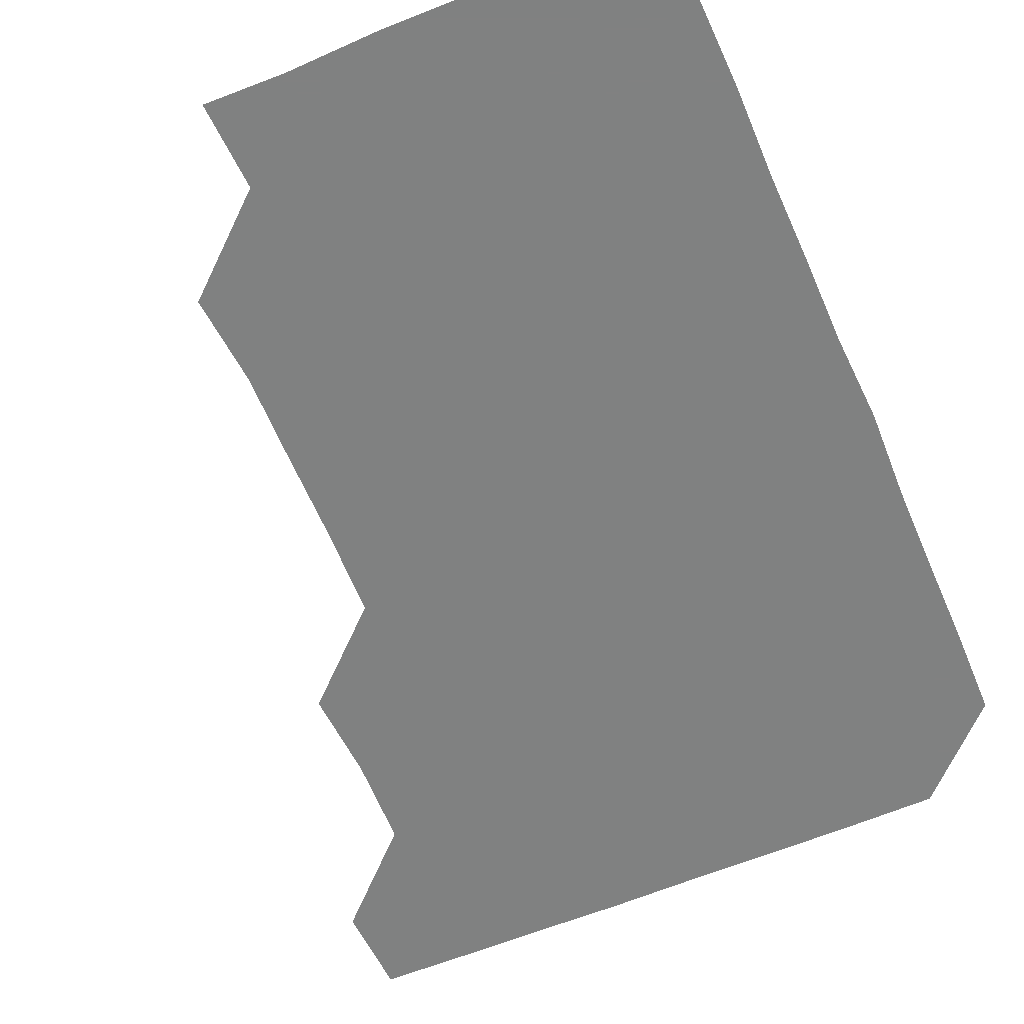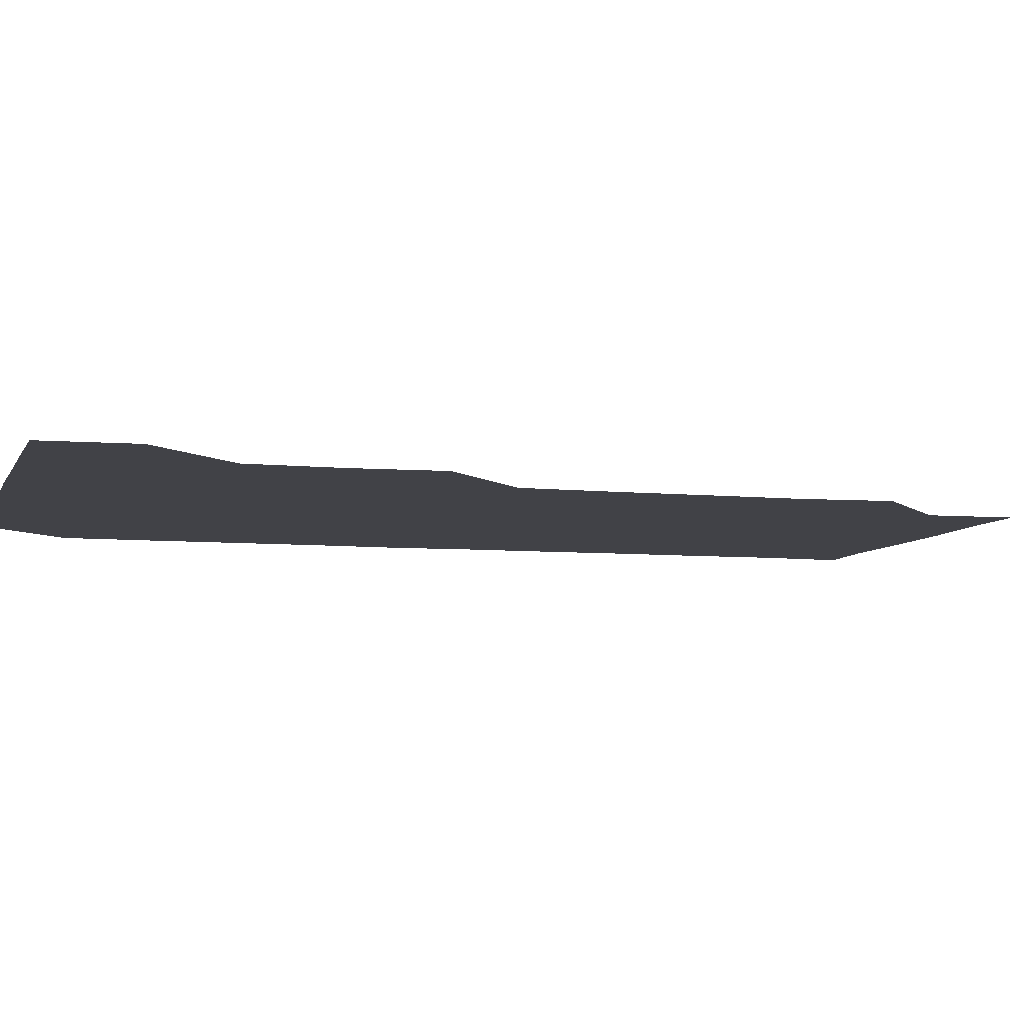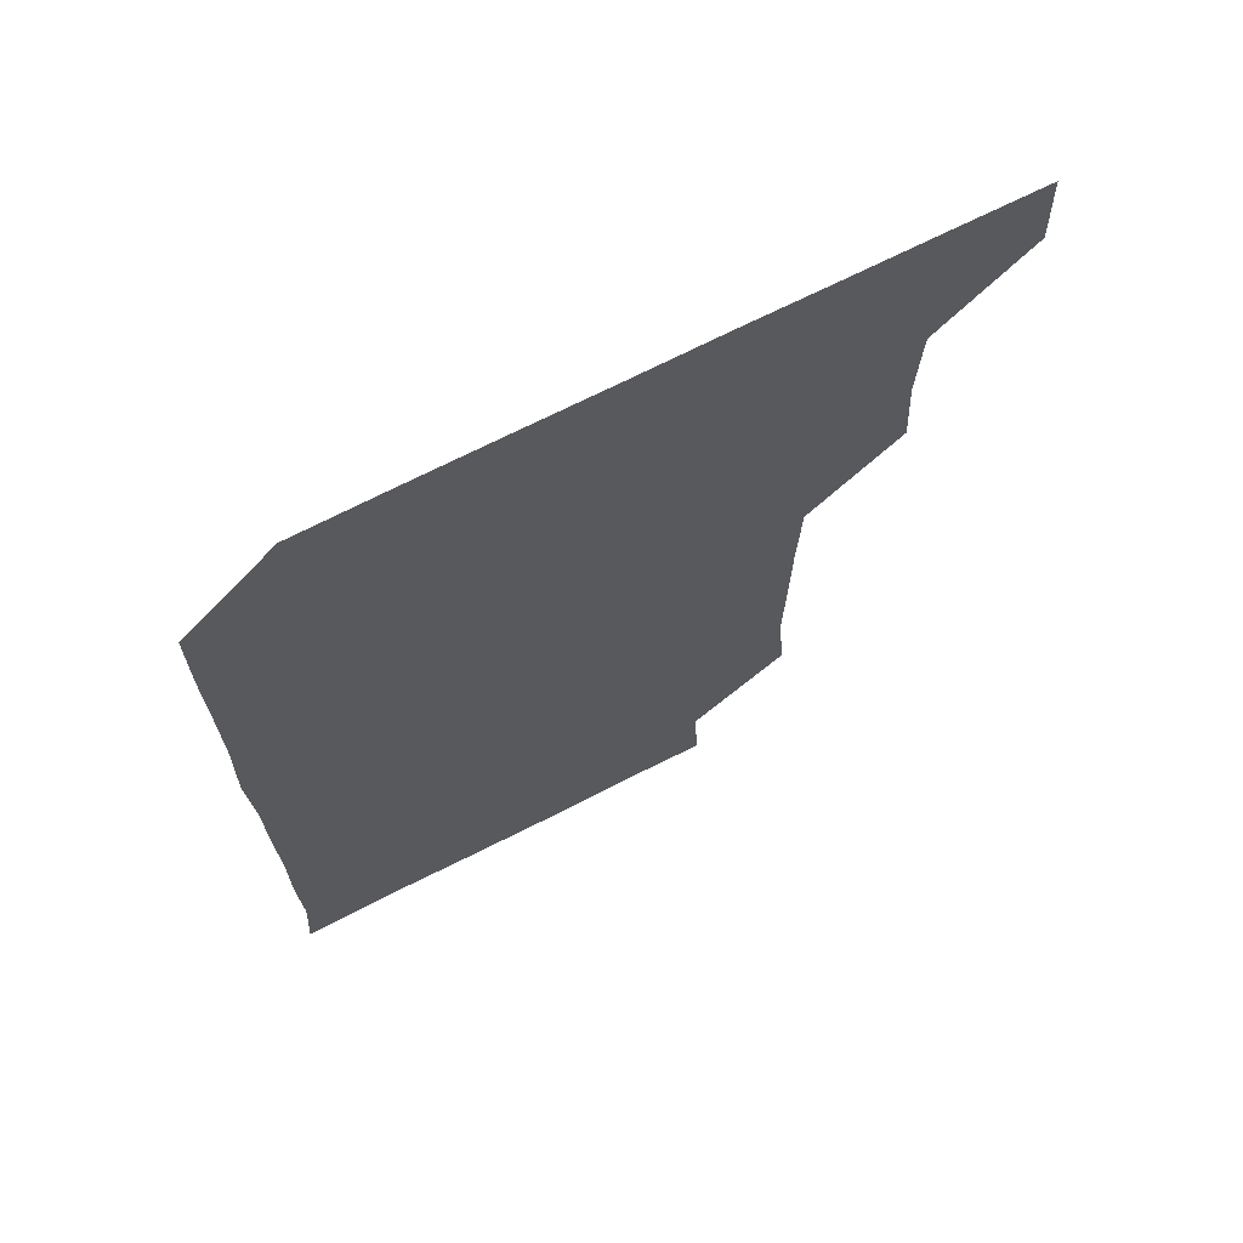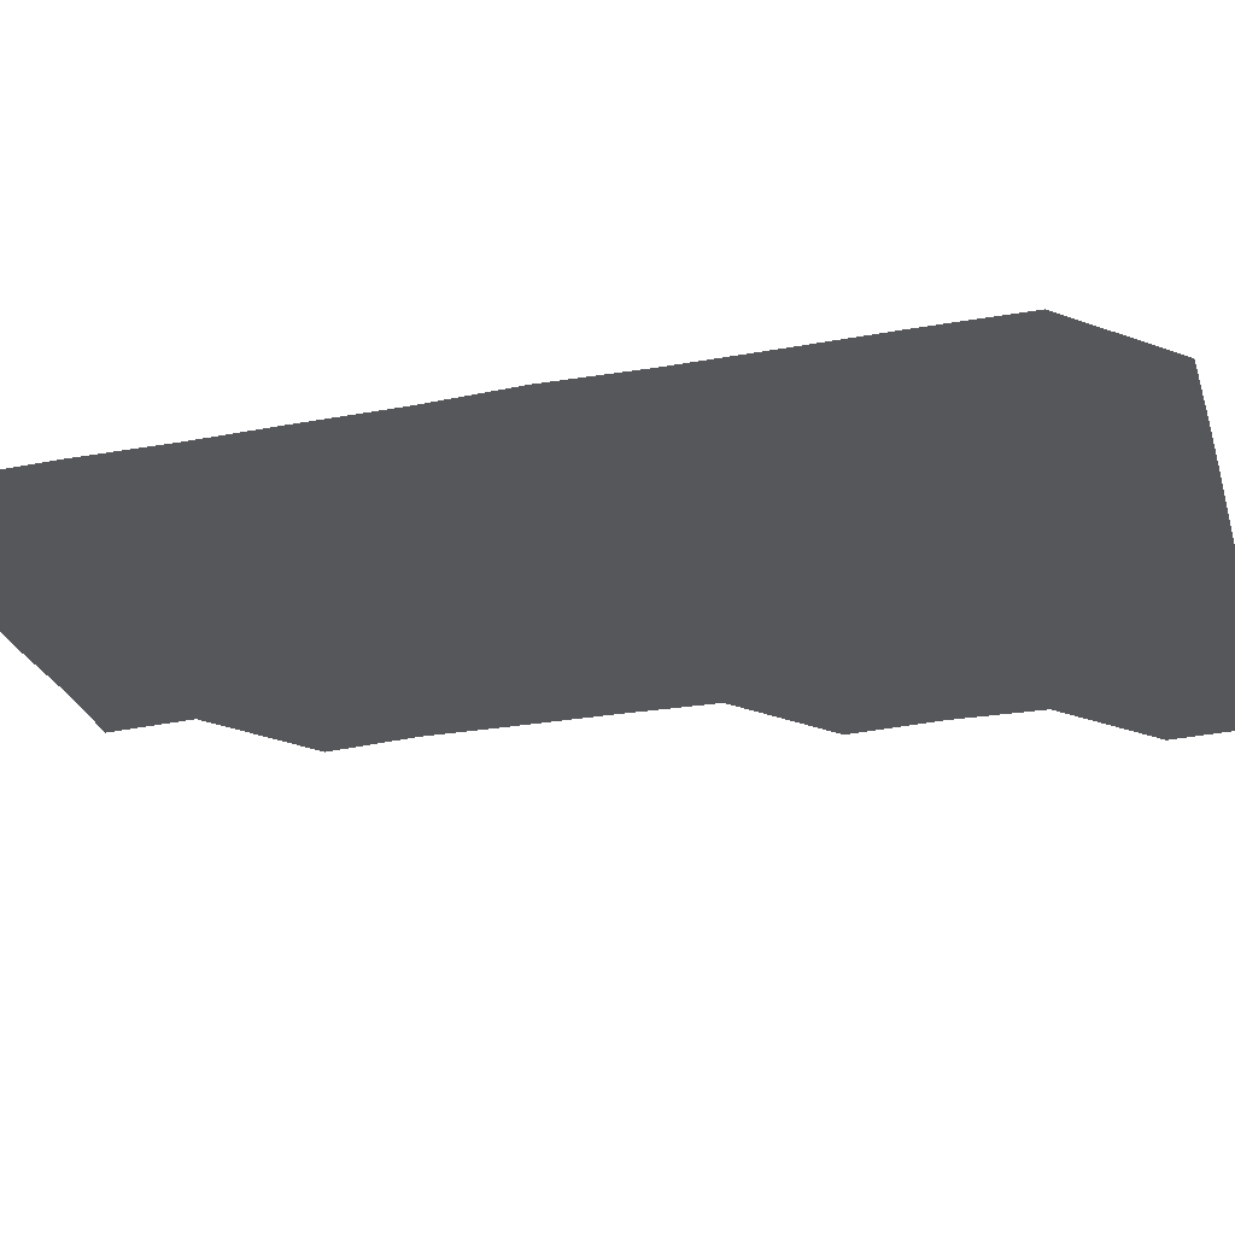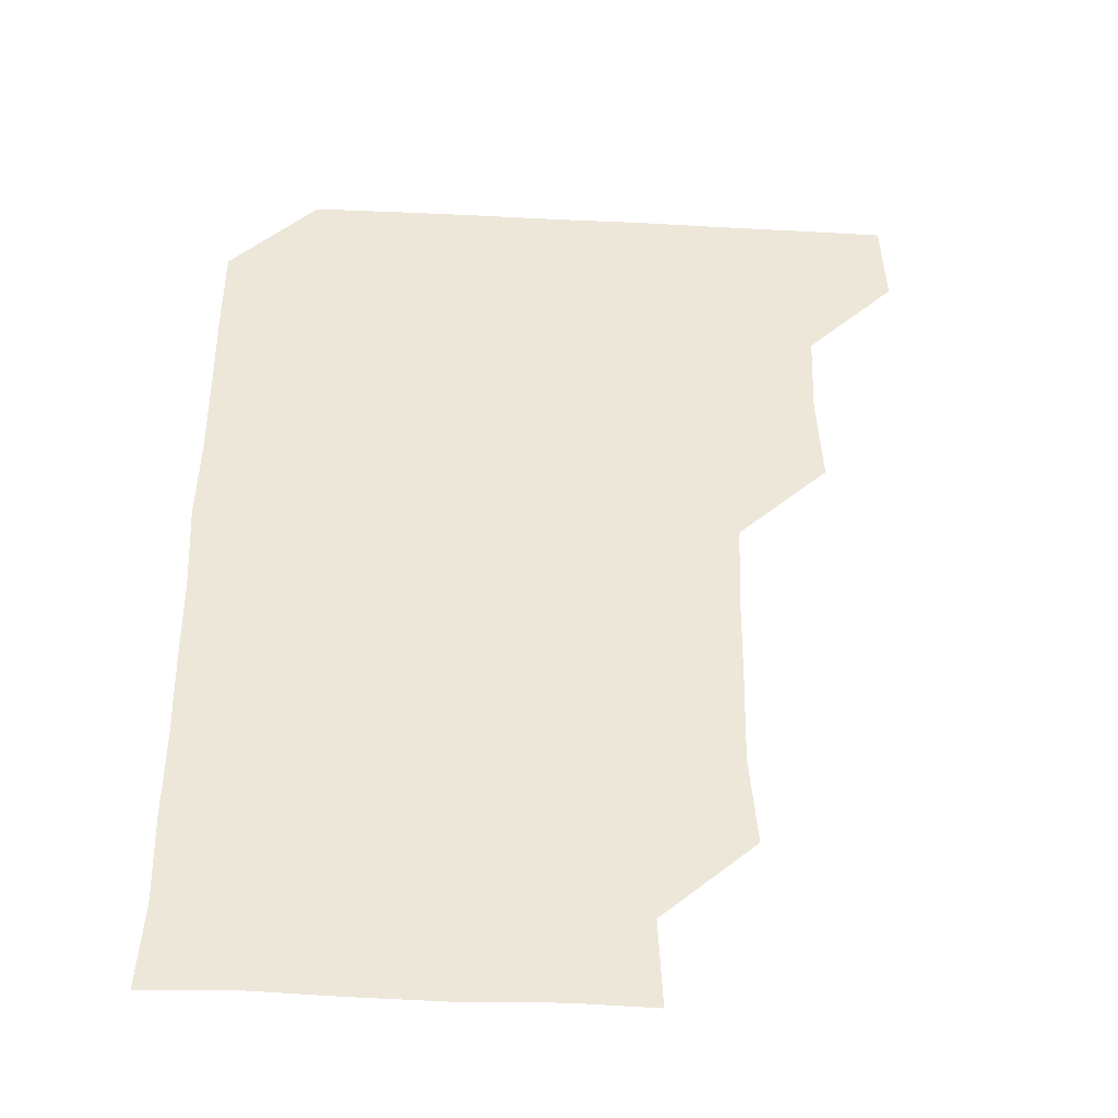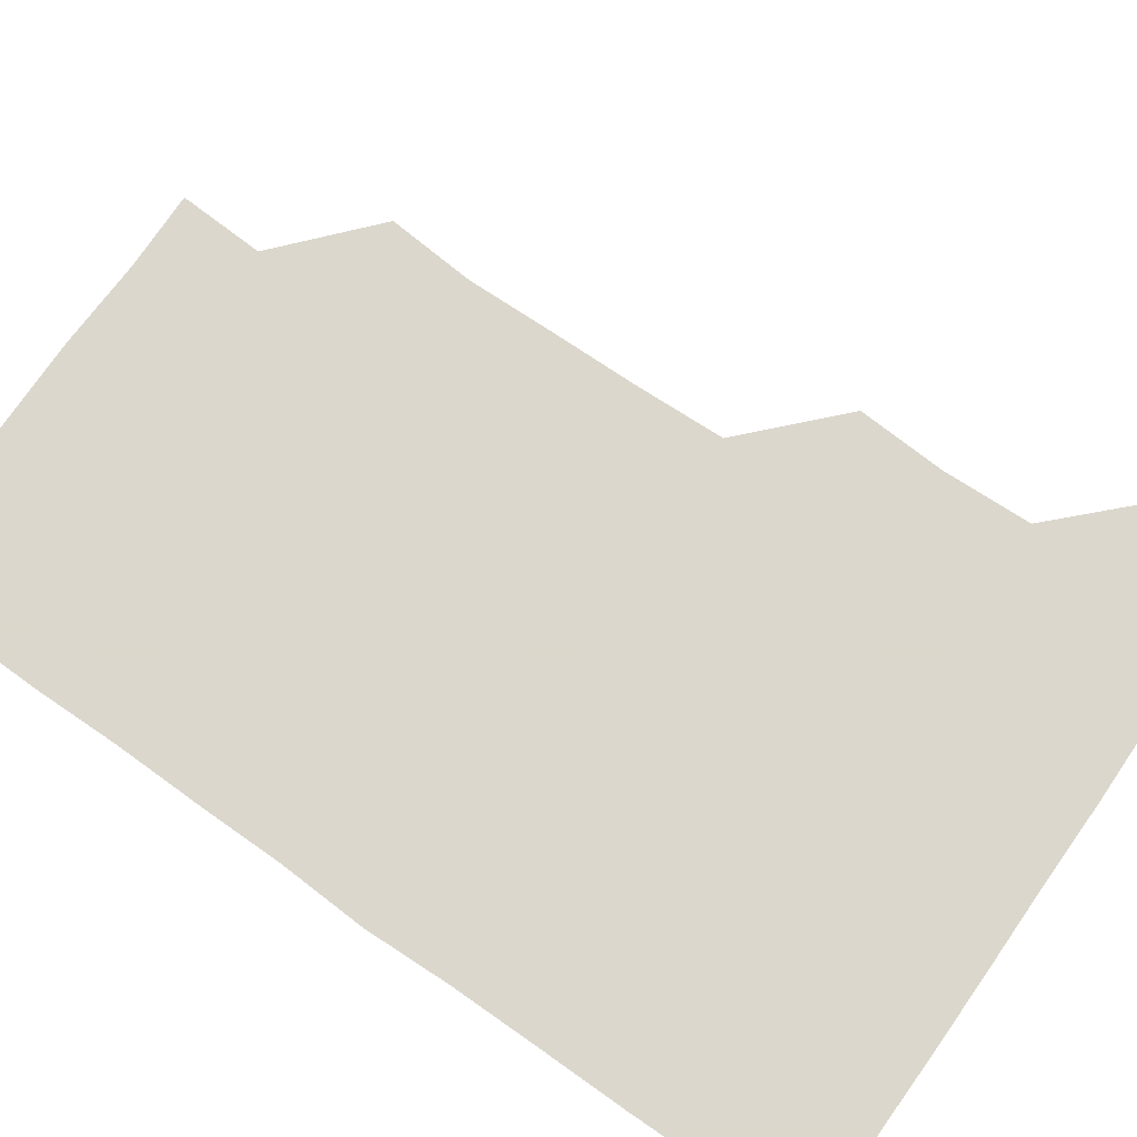
<metadata>
{"format":"obj","ext":"obj","renderer":"f3d","projection":"perspective","resolution":1024,"background":"white","views":[{"elev":-60.3,"azim":23.2,"up":"+Z"},{"elev":-6.8,"azim":-105.6,"up":"+Z"},{"elev":70.0,"azim":153.0,"up":"+Y"},{"elev":-27.3,"azim":105.9,"up":"+Z"},{"elev":-40.3,"azim":176.4,"up":"+Y"},{"elev":73.4,"azim":125.0,"up":"+Z"}]}
</metadata>
<code>
v 480.1 480.3 0
v 481.5 510.6 0
v 510 389.1 0
v 511.8 419.6 0
v 510.7 450.3 0
v 512 481.4 0
v 511.2 510.9 0
v 540.6 237.1 0
v 543.1 267.7 0
v 542.5 298.1 0
v 542.1 328.9 0
v 541 360.1 0
v 541.4 391.4 0
v 541.5 421.4 0
v 541.5 451.4 0
v 541.5 481.1 0
v 541 511 0
v 571.2 179.6 0
v 572.6 209.1 0
v 572.5 242.9 0
v 571.7 271.9 0
v 572.1 302.5 0
v 571.9 332.1 0
v 571.1 361.3 0
v 571.5 392 0
v 571.6 421.8 0
v 571.6 451.5 0
v 571.4 480.8 0
v 570.8 511.3 0
v 598.2 180.4 0
v 601.8 213.7 0
v 601.6 242.3 0
v 601.4 271.9 0
v 601.2 302.2 0
v 601.3 332.2 0
v 601.3 361.7 0
v 601.1 391.3 0
v 601.2 421.5 0
v 601.2 451.3 0
v 601.1 481 0
v 600.9 511 0
v 630.1 179.5 0
v 630.7 212.6 0
v 630.8 242.8 0
v 631.1 272.6 0
v 631.3 301.3 0
v 630.9 331.3 0
v 630.9 362.1 0
v 631 391.9 0
v 631 421.8 0
v 631 451.4 0
v 631.2 480.9 0
v 630.8 511 0
v 661.8 180 0
v 660.5 213.2 0
v 660.8 241.7 0
v 660.6 271.5 0
v 660.2 303.1 0
v 660.3 332.9 0
v 660.7 361.6 0
v 660.6 391.6 0
v 660.3 422.2 0
v 660.5 451.6 0
v 660.8 481.1 0
v 661 510.9 0
v 693 181 0
v 690 212.3 0
v 690.1 242 0
v 689.3 273.2 0
v 690.2 301.9 0
v 689.8 332.2 0
v 689.5 362.5 0
v 689.8 391.6 0
v 690.5 421.2 0
v 690.3 451.4 0
v 689.8 481.7 0
v 690.7 510.4 0
v 691 541 0
v 721.9 179.9 0
v 719.9 208.7 0
v 720.5 238.1 0
v 720.1 268.2 0
v 720.6 298.4 0
v 720.7 328.7 0
v 722.1 358.6 0
v 721.1 388.9 0
v 721.1 419.3 0
v 721.3 449.6 0
v 720.9 480 0
f 5 6 1
f 1 6 2
f 6 7 2
f 12 13 3
f 3 13 4
f 13 14 4
f 4 14 5
f 14 15 5
f 5 15 6
f 15 16 6
f 6 16 7
f 16 17 7
f 19 20 8
f 8 20 9
f 20 21 9
f 9 21 10
f 21 22 10
f 10 22 11
f 22 23 11
f 11 23 12
f 23 24 12
f 12 24 13
f 24 25 13
f 13 25 14
f 25 26 14
f 14 26 15
f 26 27 15
f 15 27 16
f 27 28 16
f 16 28 17
f 28 29 17
f 18 30 19
f 30 31 19
f 19 31 20
f 31 32 20
f 20 32 21
f 32 33 21
f 21 33 22
f 33 34 22
f 22 34 23
f 34 35 23
f 23 35 24
f 35 36 24
f 24 36 25
f 36 37 25
f 25 37 26
f 37 38 26
f 26 38 27
f 38 39 27
f 27 39 28
f 39 40 28
f 28 40 29
f 40 41 29
f 30 42 31
f 42 43 31
f 31 43 32
f 43 44 32
f 32 44 33
f 44 45 33
f 33 45 34
f 45 46 34
f 34 46 35
f 46 47 35
f 35 47 36
f 47 48 36
f 36 48 37
f 48 49 37
f 37 49 38
f 49 50 38
f 38 50 39
f 50 51 39
f 39 51 40
f 51 52 40
f 40 52 41
f 52 53 41
f 42 54 43
f 54 55 43
f 43 55 44
f 55 56 44
f 44 56 45
f 56 57 45
f 45 57 46
f 57 58 46
f 46 58 47
f 58 59 47
f 47 59 48
f 59 60 48
f 48 60 49
f 60 61 49
f 49 61 50
f 61 62 50
f 50 62 51
f 62 63 51
f 51 63 52
f 63 64 52
f 52 64 53
f 64 65 53
f 54 66 55
f 66 67 55
f 55 67 56
f 67 68 56
f 56 68 57
f 68 69 57
f 57 69 58
f 69 70 58
f 58 70 59
f 70 71 59
f 59 71 60
f 71 72 60
f 60 72 61
f 72 73 61
f 61 73 62
f 73 74 62
f 62 74 63
f 74 75 63
f 63 75 64
f 75 76 64
f 64 76 65
f 76 77 65
f 66 79 67
f 79 80 67
f 67 80 68
f 80 81 68
f 68 81 69
f 81 82 69
f 69 82 70
f 82 83 70
f 70 83 71
f 83 84 71
f 71 84 72
f 84 85 72
f 72 85 73
f 85 86 73
f 73 86 74
f 86 87 74
f 74 87 75
f 87 88 75
f 75 88 76
f 88 89 76
f 76 89 77

</code>
